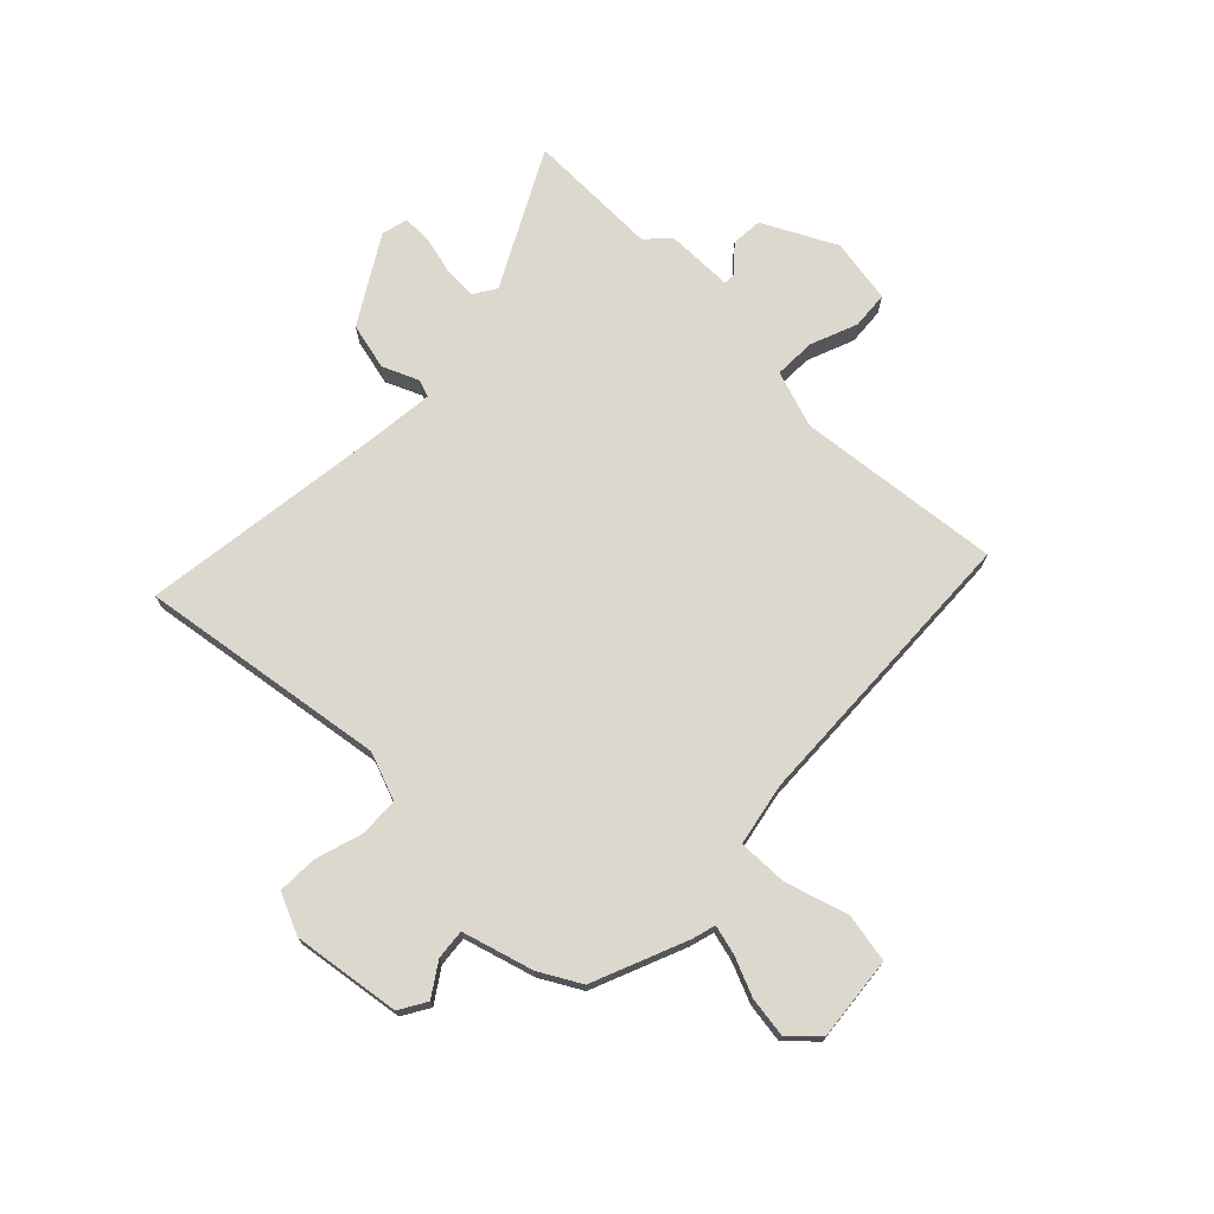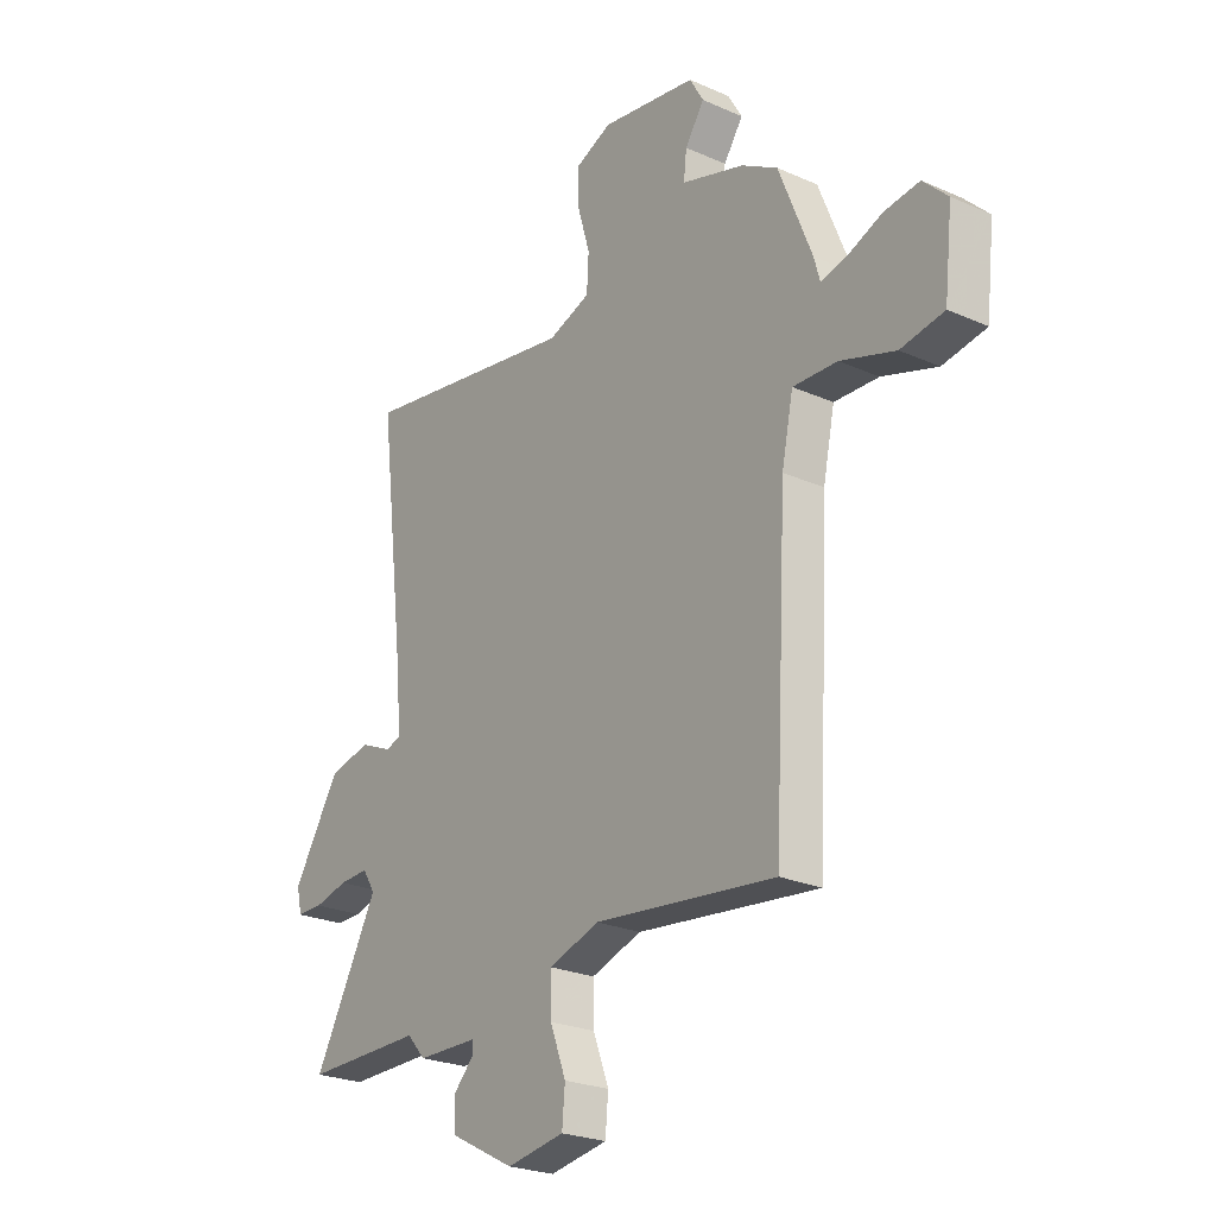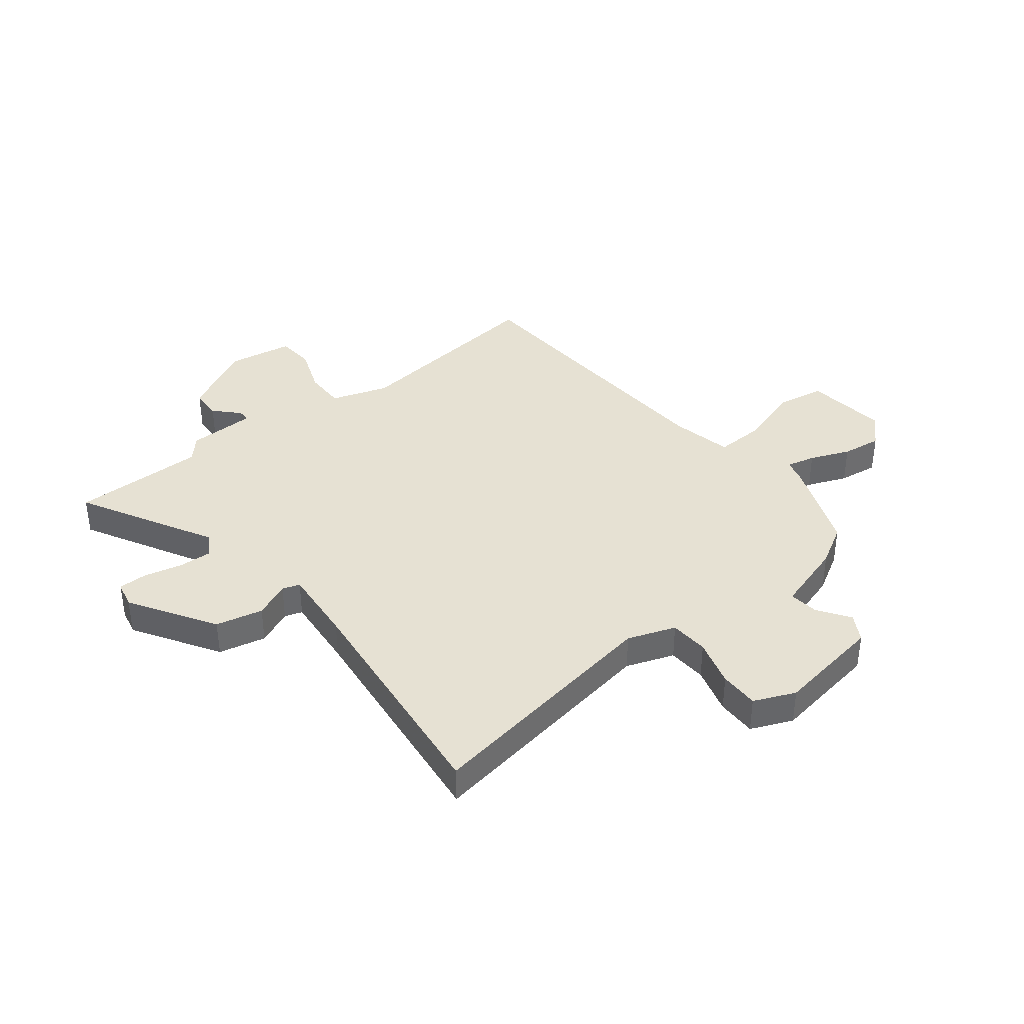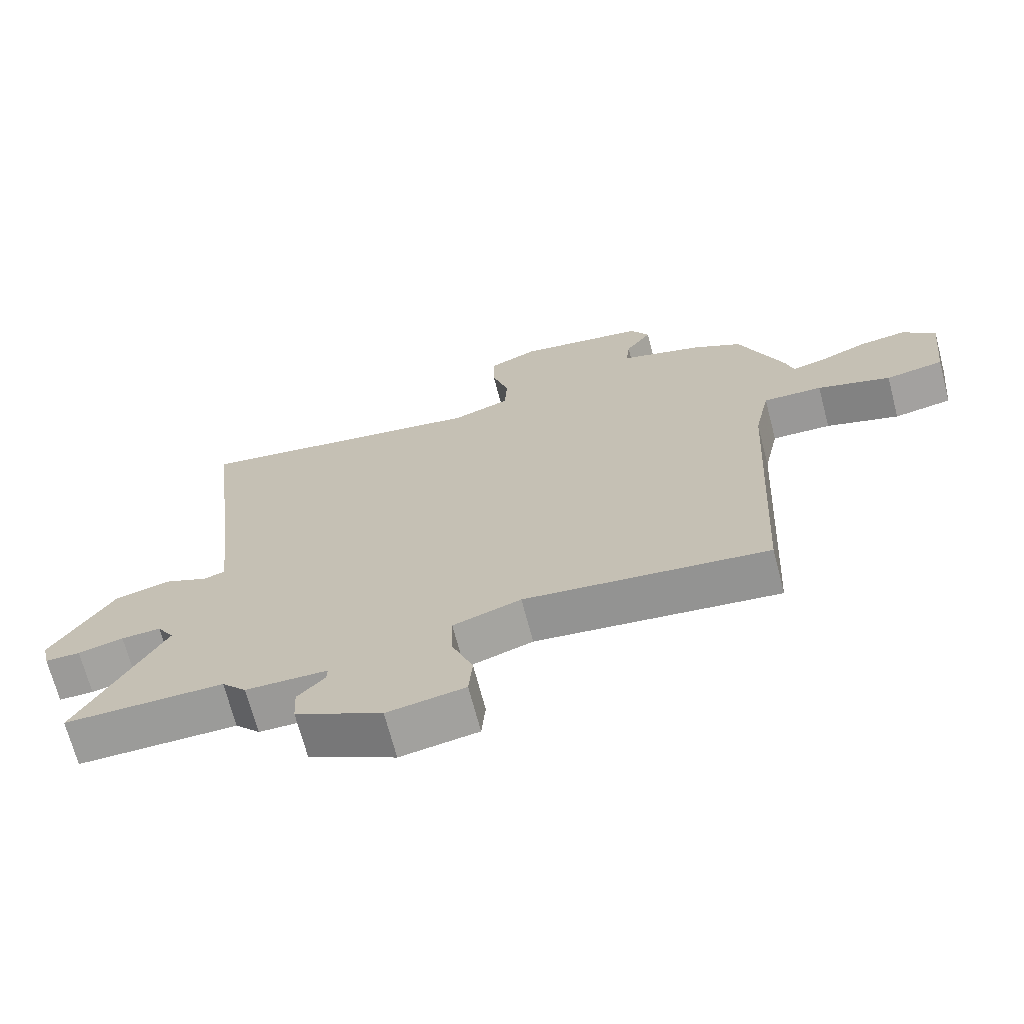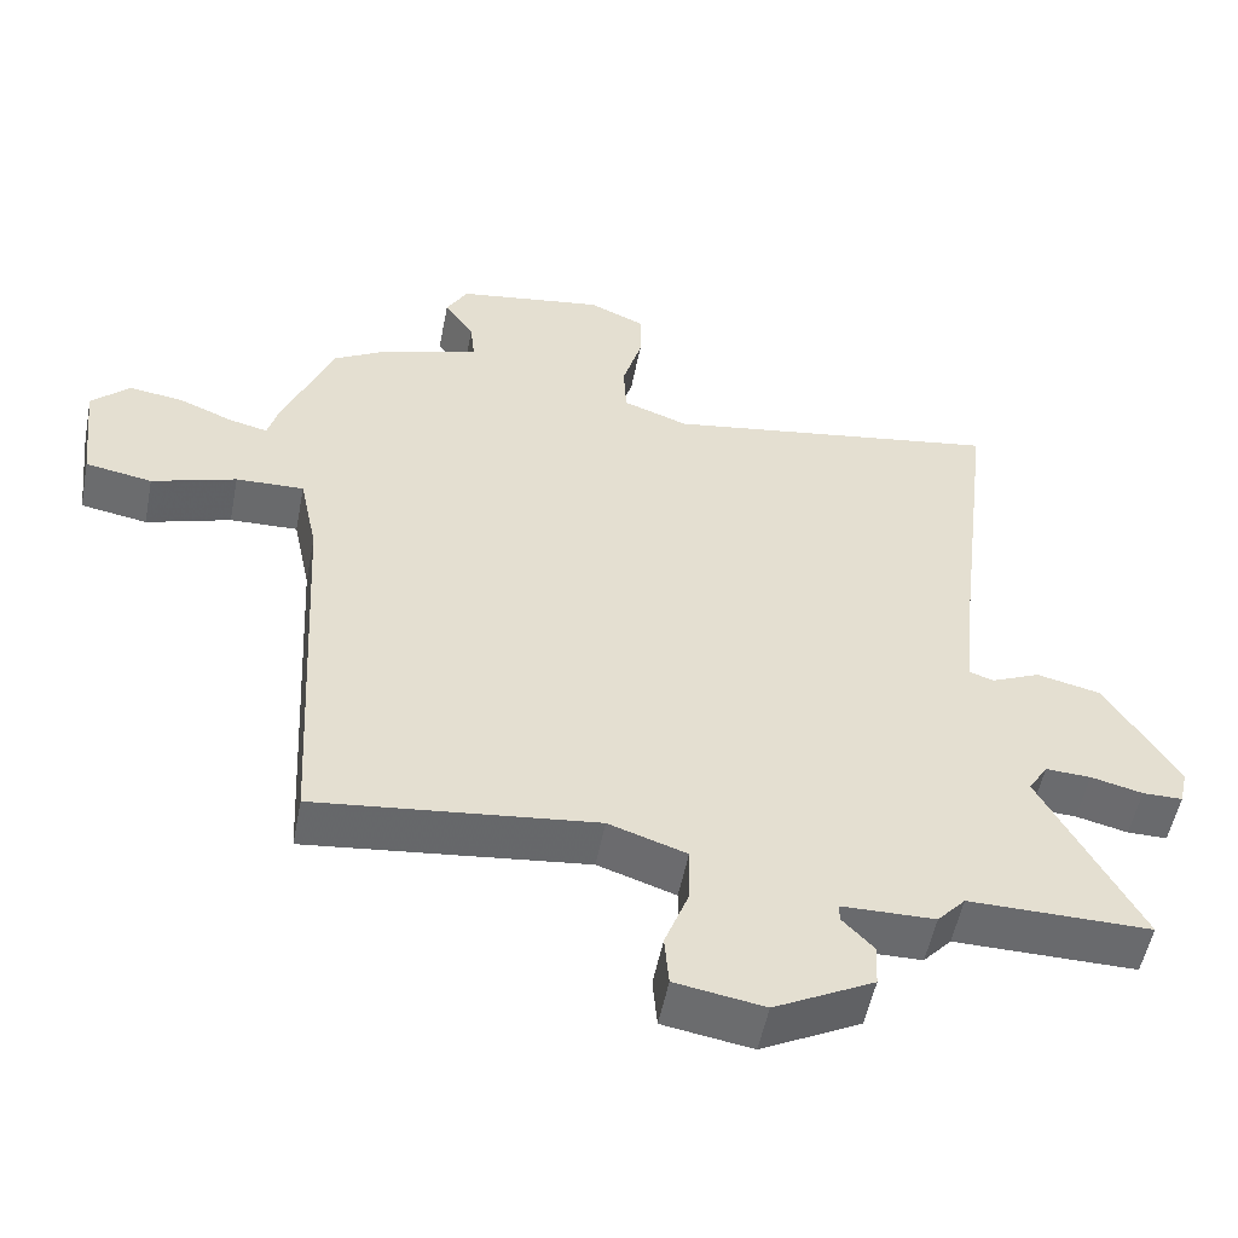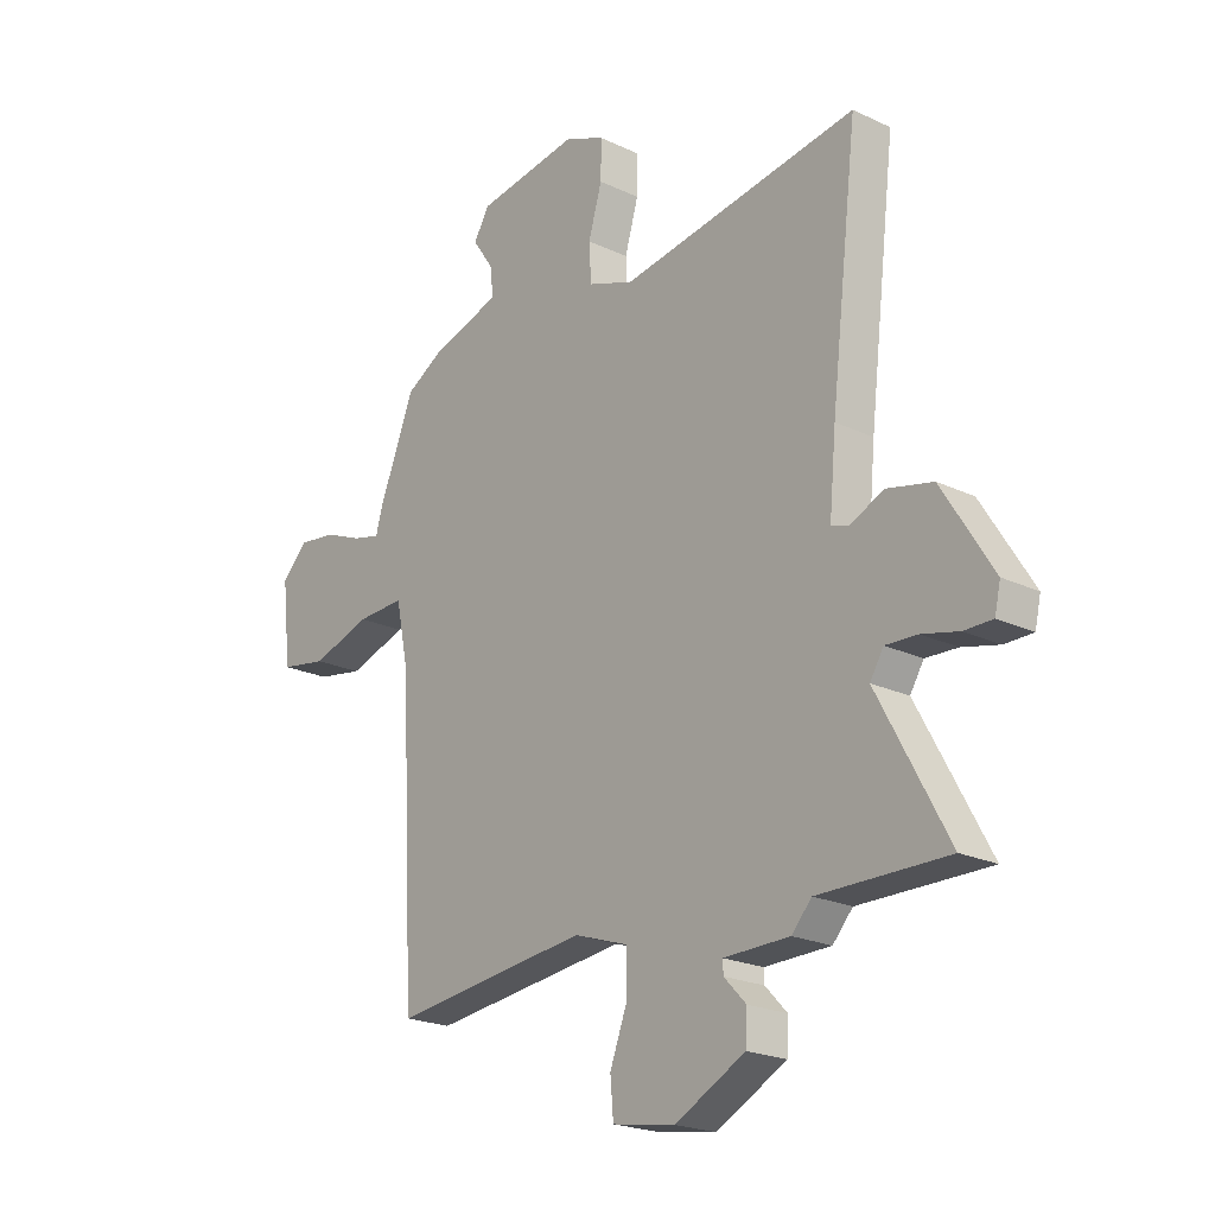
<metadata>
{"format":"obj","ext":"obj","renderer":"f3d","projection":"perspective","resolution":1024,"background":"white","views":[{"elev":72.6,"azim":44.9,"up":"+Y"},{"elev":-24.4,"azim":53.8,"up":"+Z"},{"elev":38.6,"azim":-38.5,"up":"+Y"},{"elev":-69.4,"azim":14.7,"up":"+Z"},{"elev":-53.1,"azim":169.0,"up":"+Z"},{"elev":-21.6,"azim":-129.9,"up":"+Z"}]}
</metadata>
<code>
v -0.396 0.07 -0.499
v -0.642 0.07 -0.501
v -0.508 0.07 -0.253
v -0.534 0.07 -0.211
v -0.595 0.07 -0.214
v -0.665 0.07 -0.231
v -0.719 0.07 -0.231
v -0.73 0.07 -0.182
v -0.633 0.07 -0.025
v -0.546 0.07 -0.005
v -0.48 0.07 -0.034
v -0.448 0.07 -0.023
v -0.461 0.07 0.117
v -0.513 0.07 0.555
v -0.057 0.07 0.483
v 0.031 0.07 0.515
v 0.035 0.07 0.587
v 0.009 0.07 0.675
v 0.008 0.07 0.748
v 0.084 0.07 0.781
v 0.282 0.07 0.751
v 0.311 0.07 0.701
v 0.271 0.07 0.642
v 0.265 0.07 0.587
v 0.395 0.07 0.548
v 0.47 0.07 0.505
v 0.539 0.07 0.332
v 0.551 0.07 0.288
v 0.604 0.07 0.301
v 0.677 0.07 0.331
v 0.75 0.07 0.341
v 0.801 0.07 0.291
v 0.784 0.07 0.138
v 0.694 0.07 0.122
v 0.58 0.07 0.158
v 0.488 0.07 0.161
v 0.464 0.07 0.046
v 0.436 0.07 -0.495
v 0.059 0.07 -0.452
v -0.046 0.07 -0.487
v -0.045 0.07 -0.563
v -0.012 0.07 -0.65
v -0.018 0.07 -0.719
v -0.138 0.07 -0.739
v -0.272 0.07 -0.669
v -0.275 0.07 -0.611
v -0.233 0.07 -0.567
v -0.232 0.07 -0.543
v -0.358 0.07 -0.541
v -0.396 0 -0.499
v -0.642 0 -0.501
v -0.508 0 -0.253
v -0.534 0 -0.211
v -0.595 0 -0.214
v -0.665 0 -0.231
v -0.719 0 -0.231
v -0.73 0 -0.182
v -0.633 0 -0.025
v -0.546 0 -0.005
v -0.48 0 -0.034
v -0.448 0 -0.023
v -0.461 0 0.117
v -0.513 0 0.555
v -0.057 0 0.483
v 0.031 0 0.515
v 0.035 0 0.587
v 0.009 0 0.675
v 0.008 0 0.748
v 0.084 0 0.781
v 0.282 0 0.751
v 0.311 0 0.701
v 0.271 0 0.642
v 0.265 0 0.587
v 0.395 0 0.548
v 0.47 0 0.505
v 0.539 0 0.332
v 0.551 0 0.288
v 0.604 0 0.301
v 0.677 0 0.331
v 0.75 0 0.341
v 0.801 0 0.291
v 0.784 0 0.138
v 0.694 0 0.122
v 0.58 0 0.158
v 0.488 0 0.161
v 0.464 0 0.046
v 0.436 0 -0.495
v 0.059 0 -0.452
v -0.046 0 -0.487
v -0.045 0 -0.563
v -0.012 0 -0.65
v -0.018 0 -0.719
v -0.138 0 -0.739
v -0.272 0 -0.669
v -0.275 0 -0.611
v -0.233 0 -0.567
v -0.232 0 -0.543
v -0.358 0 -0.541
f 48 49 1
f 45 46 47
f 44 45 47
f 43 44 47
f 42 43 47
f 41 42 47
f 40 41 47 48
f 39 40 48 1
f 37 38 39
f 1 2 3
f 39 1 3
f 37 39 3
f 36 37 3
f 33 34 35
f 32 33 35
f 31 32 35
f 30 31 35
f 29 30 35
f 28 29 35 36
f 36 3 4
f 28 36 4
f 27 28 4
f 26 27 4
f 25 26 4
f 24 25 4
f 21 22 23
f 20 21 23
f 19 20 23
f 18 19 23
f 17 18 23
f 16 17 23 24
f 24 4 5
f 16 24 5
f 15 16 5
f 13 14 15
f 12 13 15
f 9 10 11
f 8 9 11
f 7 8 11
f 6 7 11
f 5 6 11
f 5 11 12
f 5 12 15
f 50 98 97
f 96 95 94
f 96 94 93
f 96 93 92
f 96 92 91
f 96 91 90
f 97 96 90 89
f 50 97 89 88
f 88 87 86
f 52 51 50
f 52 50 88
f 52 88 86
f 52 86 85
f 84 83 82
f 84 82 81
f 84 81 80
f 84 80 79
f 84 79 78
f 85 84 78 77
f 53 52 85
f 53 85 77
f 53 77 76
f 53 76 75
f 53 75 74
f 53 74 73
f 72 71 70
f 72 70 69
f 72 69 68
f 72 68 67
f 72 67 66
f 73 72 66 65
f 54 53 73
f 54 73 65
f 54 65 64
f 64 63 62
f 64 62 61
f 60 59 58
f 60 58 57
f 60 57 56
f 60 56 55
f 60 55 54
f 61 60 54
f 64 61 54
f 1 50 51 2
f 2 51 52 3
f 3 52 53 4
f 4 53 54 5
f 5 54 55 6
f 6 55 56 7
f 7 56 57 8
f 8 57 58 9
f 9 58 59 10
f 10 59 60 11
f 11 60 61 12
f 12 61 62 13
f 13 62 63 14
f 14 63 64 15
f 15 64 65 16
f 16 65 66 17
f 17 66 67 18
f 18 67 68 19
f 19 68 69 20
f 20 69 70 21
f 21 70 71 22
f 22 71 72 23
f 23 72 73 24
f 24 73 74 25
f 25 74 75 26
f 26 75 76 27
f 27 76 77 28
f 28 77 78 29
f 29 78 79 30
f 30 79 80 31
f 31 80 81 32
f 32 81 82 33
f 33 82 83 34
f 34 83 84 35
f 35 84 85 36
f 36 85 86 37
f 37 86 87 38
f 38 87 88 39
f 39 88 89 40
f 40 89 90 41
f 41 90 91 42
f 42 91 92 43
f 43 92 93 44
f 44 93 94 45
f 45 94 95 46
f 46 95 96 47
f 47 96 97 48
f 48 97 98 49
f 49 98 50 1

</code>
